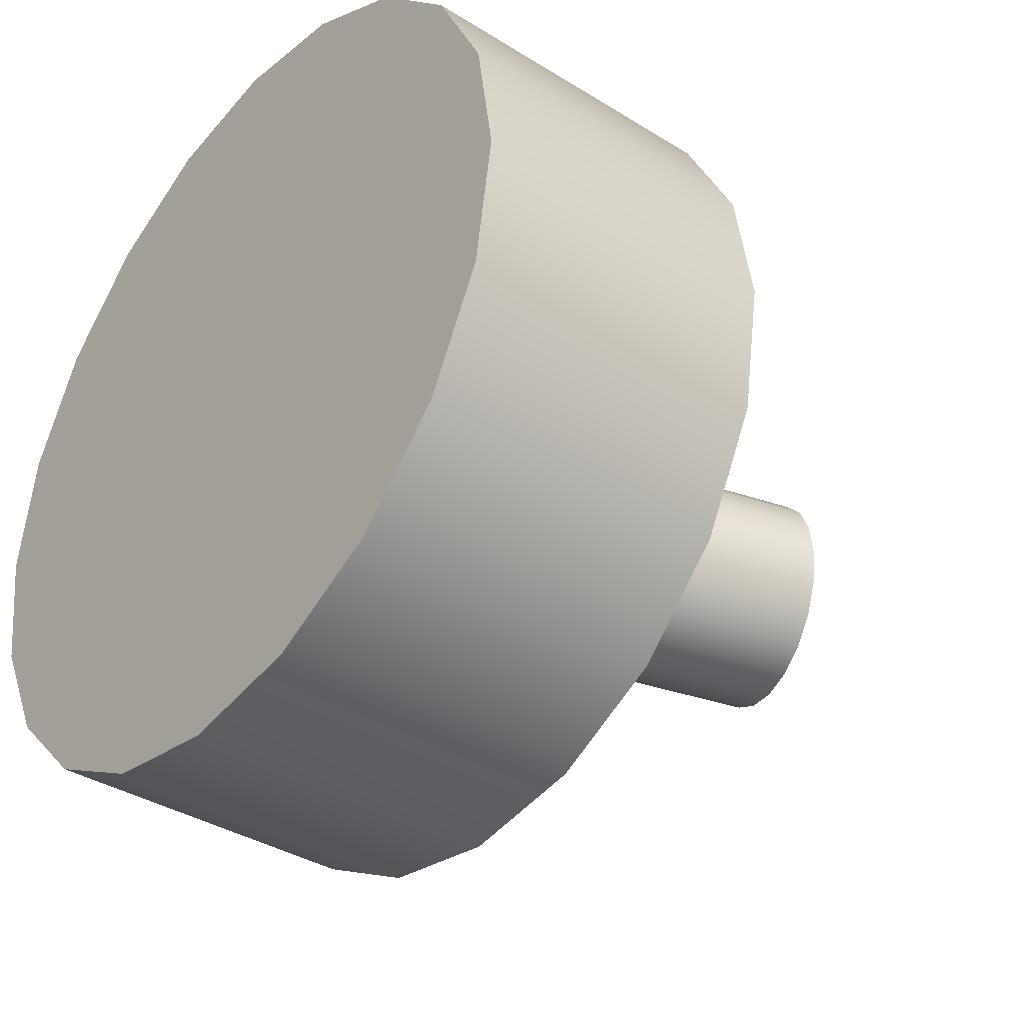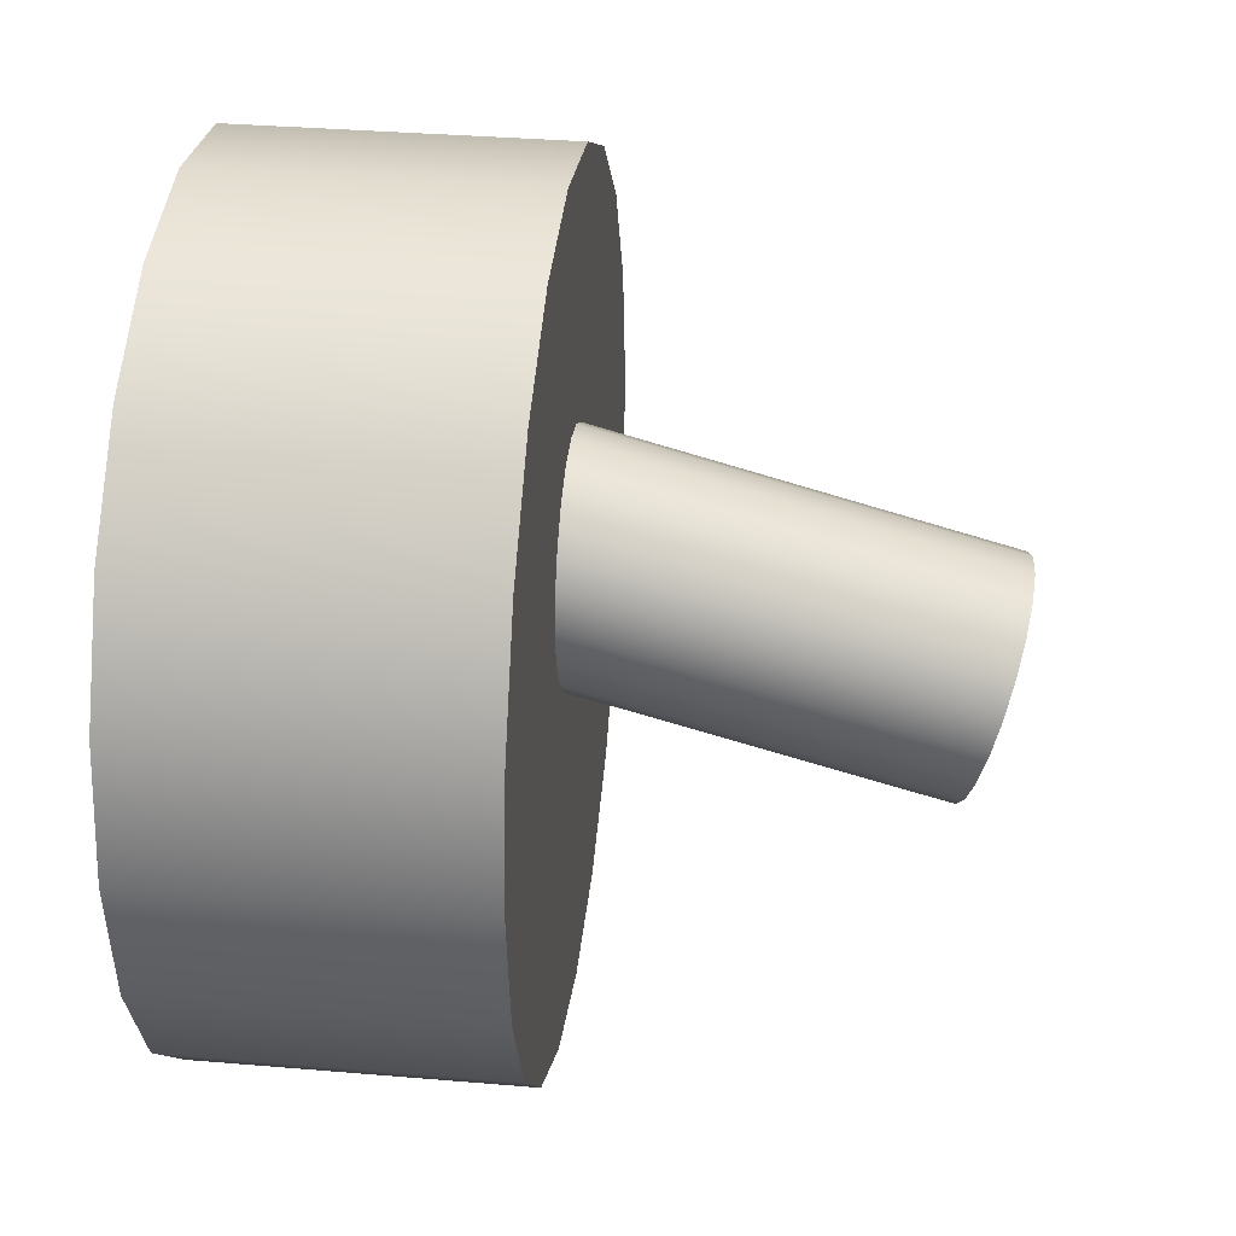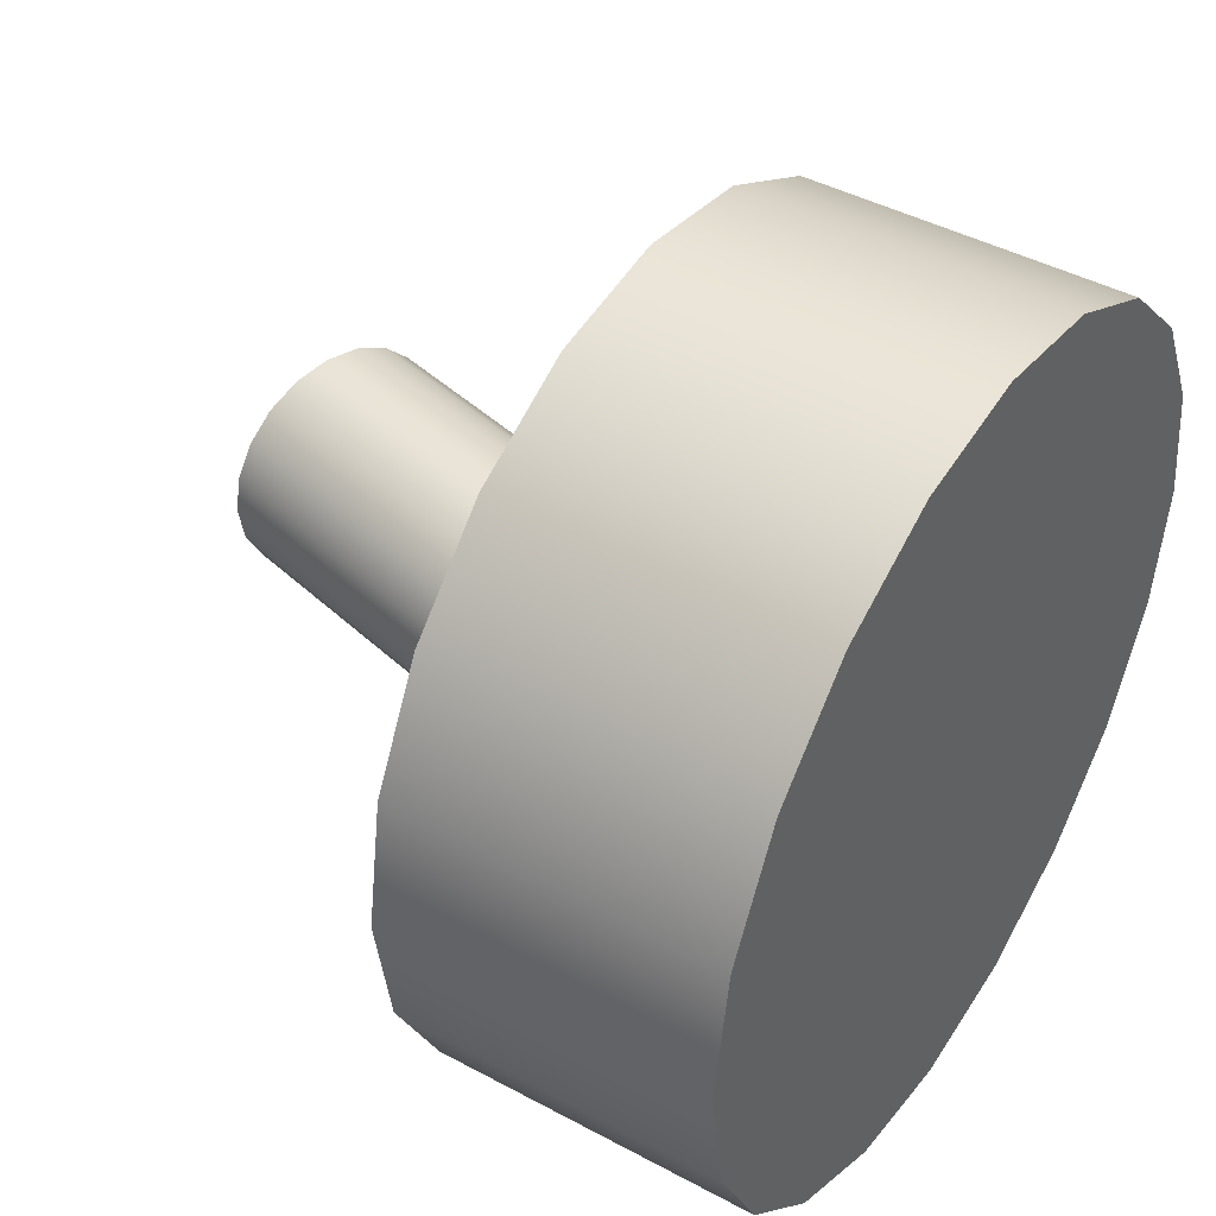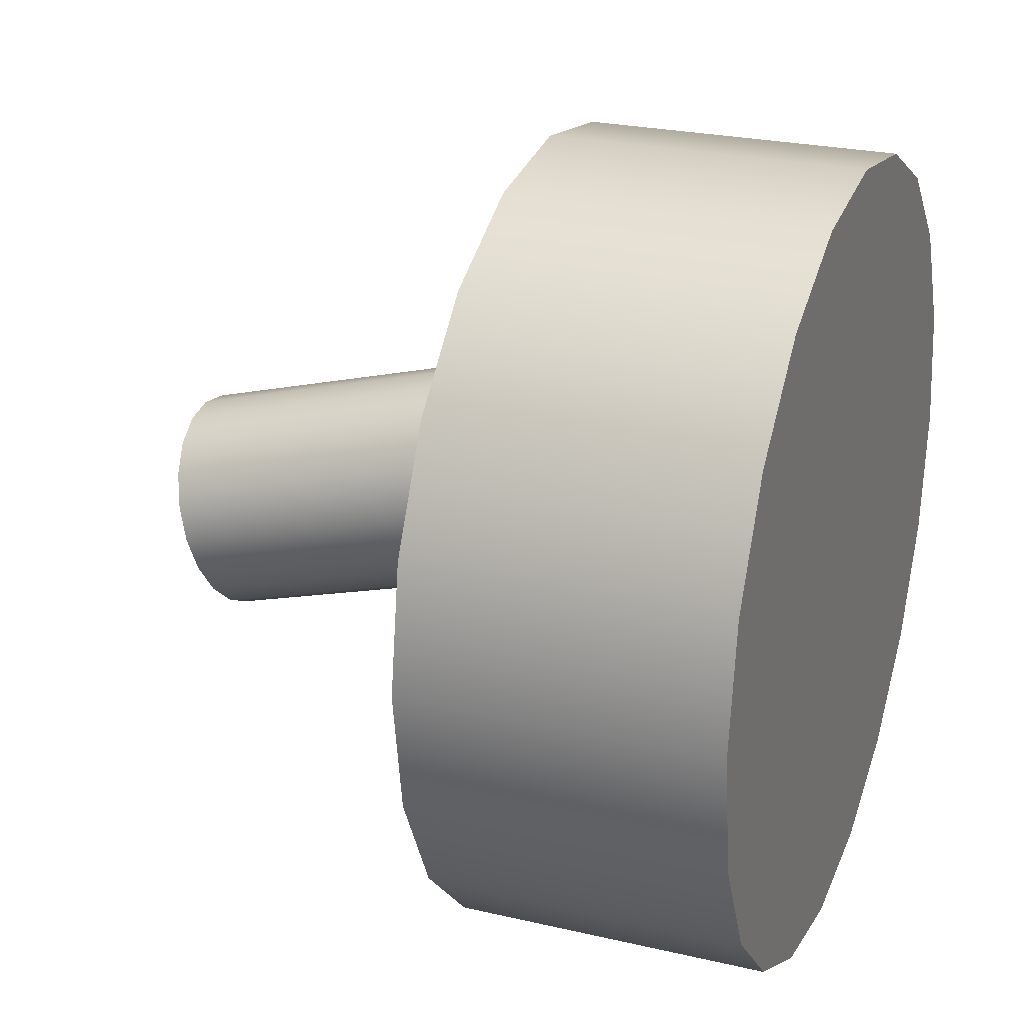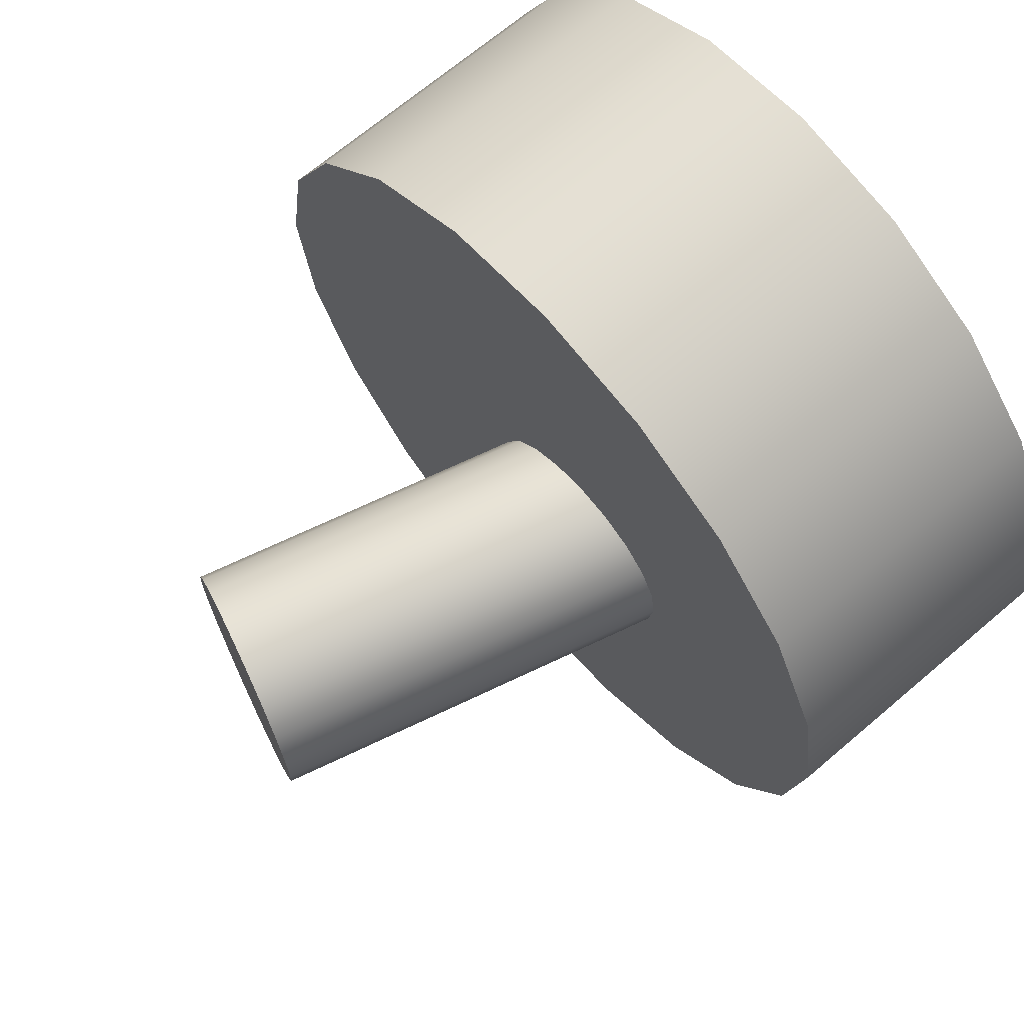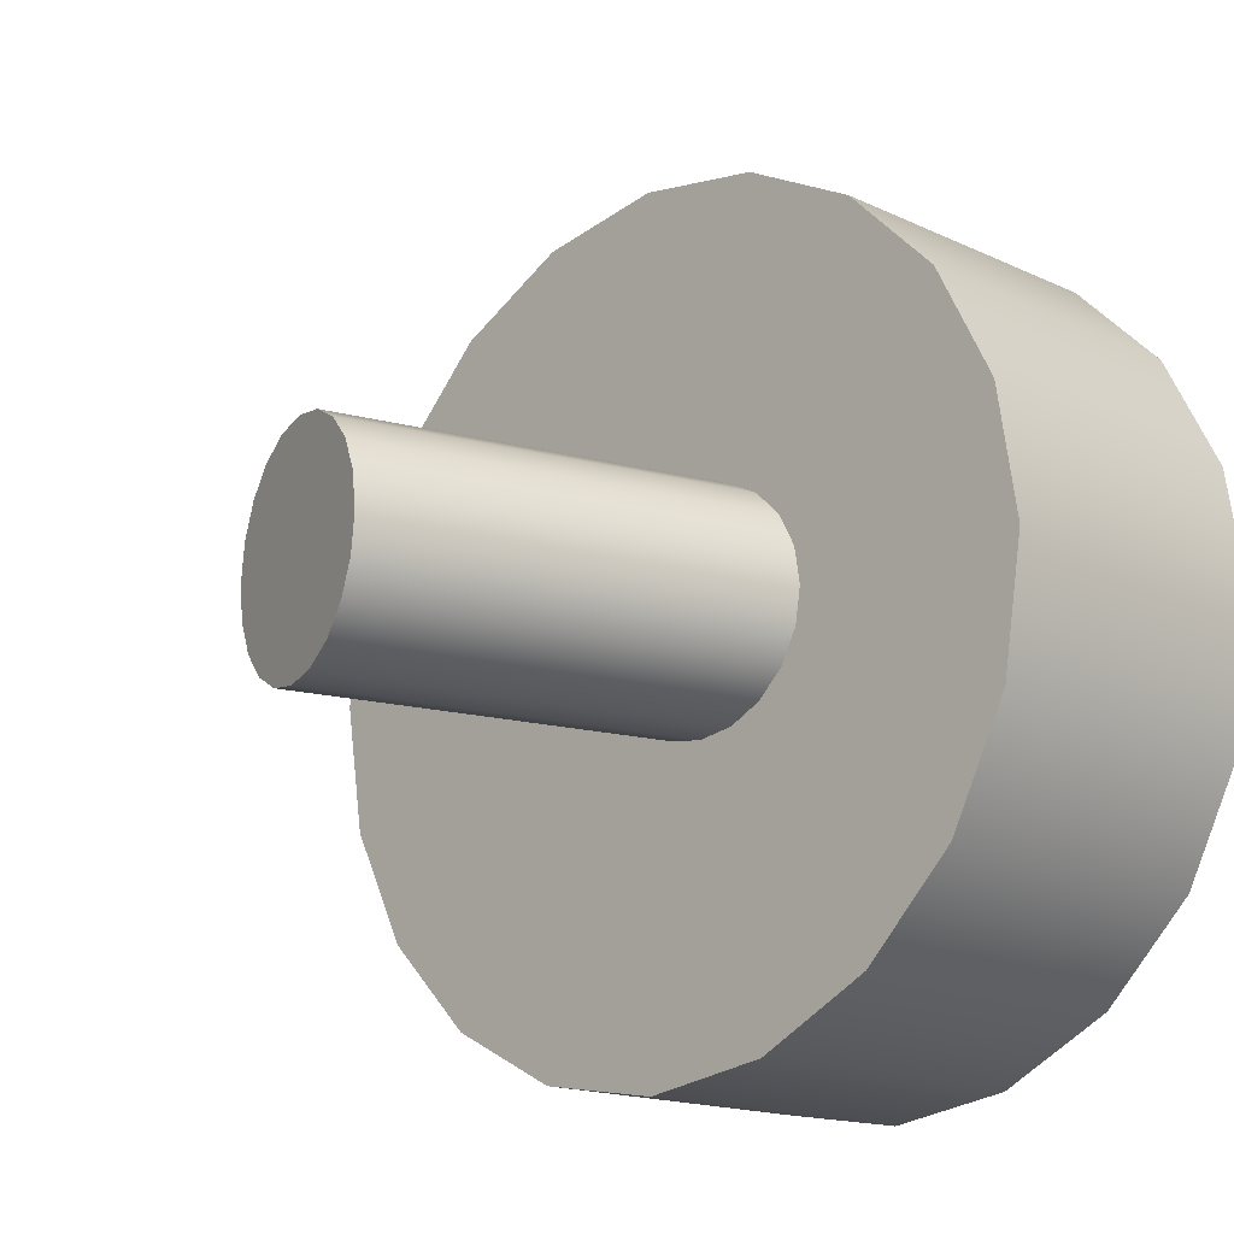
<metadata>
{"format":"obj","ext":"obj","renderer":"f3d","projection":"perspective","resolution":1024,"background":"white","views":[{"elev":-36.7,"azim":-38.9,"up":"+Z"},{"elev":34.4,"azim":6.5,"up":"+Y"},{"elev":43.4,"azim":-147.5,"up":"+Z"},{"elev":24.9,"azim":-159.2,"up":"+Y"},{"elev":68.4,"azim":139.5,"up":"+Z"},{"elev":-15.9,"azim":135.6,"up":"+Z"}]}
</metadata>
<code>
g default
v 1.404 2.058 -0.309
v 1.404 2.2 -0.5878
v 1.404 2.421 -0.809
v 1.404 2.7 -0.9511
v 1.404 3.009 -1
v 1.404 3.318 -0.9511
v 1.404 3.596 -0.809
v 1.404 3.818 -0.5878
v 1.404 3.96 -0.309
v 1.404 4.009 0
v 1.404 3.96 0.309
v 1.404 3.818 0.5878
v 1.404 3.596 0.809
v 1.404 3.318 0.9511
v 1.404 3.009 1
v 1.404 2.7 0.9511
v 1.404 2.421 0.809
v 1.404 2.2 0.5878
v 1.404 2.058 0.309
v 1.404 2.009 0
v 2.171 2.058 -0.309
v 2.171 2.2 -0.5878
v 2.171 2.421 -0.809
v 2.171 2.7 -0.9511
v 2.171 3.009 -1
v 2.171 3.318 -0.9511
v 2.171 3.596 -0.809
v 2.171 3.818 -0.5878
v 2.171 3.96 -0.309
v 2.171 4.009 0
v 2.171 3.96 0.309
v 2.171 3.818 0.5878
v 2.171 3.596 0.809
v 2.171 3.318 0.9511
v 2.171 3.009 1
v 2.171 2.7 0.9511
v 2.171 2.421 0.809
v 2.171 2.2 0.5878
v 2.171 2.058 0.309
v 2.171 2.009 0
v 1.404 3.009 0
v 2.171 3.009 0
g Left_Arm
f 1 2 21
f 21 2 22
f 2 3 22
f 22 3 23
f 3 4 23
f 23 4 24
f 4 5 24
f 24 5 25
f 5 6 25
f 25 6 26
f 6 7 26
f 26 7 27
f 7 8 27
f 27 8 28
f 8 9 28
f 28 9 29
f 9 10 29
f 29 10 30
f 10 11 30
f 30 11 31
f 11 12 31
f 31 12 32
f 12 13 32
f 32 13 33
f 13 14 33
f 33 14 34
f 14 15 34
f 34 15 35
f 15 16 35
f 35 16 36
f 16 17 36
f 36 17 37
f 17 18 37
f 37 18 38
f 18 19 38
f 38 19 39
f 19 20 39
f 39 20 40
f 20 1 40
f 40 1 21
f 2 1 41
f 3 2 41
f 4 3 41
f 5 4 41
f 6 5 41
f 7 6 41
f 8 7 41
f 9 8 41
f 10 9 41
f 11 10 41
f 12 11 41
f 13 12 41
f 14 13 41
f 15 14 41
f 16 15 41
f 17 16 41
f 18 17 41
f 19 18 41
f 20 19 41
f 1 20 41
f 21 22 42
f 22 23 42
f 23 24 42
f 24 25 42
f 25 26 42
f 26 27 42
f 27 28 42
f 28 29 42
f 29 30 42
f 30 31 42
f 31 32 42
f 32 33 42
f 33 34 42
f 34 35 42
f 35 36 42
f 36 37 42
f 37 38 42
f 38 39 42
f 39 40 42
f 40 21 42
g default
v 2.025 2.922 -0.08554
v 2.036 2.96 -0.1627
v 2.051 3.019 -0.2239
v 2.071 3.094 -0.2633
v 2.094 3.176 -0.2768
v 2.116 3.259 -0.2633
v 2.136 3.334 -0.2239
v 2.152 3.393 -0.1627
v 2.162 3.431 -0.08554
v 2.165 3.444 0
v 2.162 3.431 0.08554
v 2.152 3.393 0.1627
v 2.136 3.334 0.2239
v 2.116 3.259 0.2633
v 2.094 3.176 0.2768
v 2.071 3.094 0.2633
v 2.051 3.019 0.2239
v 2.036 2.96 0.1627
v 2.025 2.922 0.08554
v 2.022 2.909 0
v 2.991 2.664 -0.08554
v 3.001 2.702 -0.1627
v 3.017 2.761 -0.2239
v 3.037 2.835 -0.2633
v 3.059 2.918 -0.2768
v 3.081 3 -0.2633
v 3.101 3.075 -0.2239
v 3.117 3.134 -0.1627
v 3.127 3.172 -0.08554
v 3.13 3.185 0
v 3.127 3.172 0.08554
v 3.117 3.134 0.1627
v 3.101 3.075 0.2239
v 3.081 3 0.2633
v 3.059 2.918 0.2768
v 3.037 2.835 0.2633
v 3.017 2.761 0.2239
v 3.001 2.702 0.1627
v 2.991 2.664 0.08554
v 2.987 2.65 0
v 2.094 3.176 0
v 3.059 2.918 0
g Left_Shoulder1
f 43 44 63
f 63 44 64
f 44 45 64
f 64 45 65
f 45 46 65
f 65 46 66
f 46 47 66
f 66 47 67
f 47 48 67
f 67 48 68
f 48 49 68
f 68 49 69
f 49 50 69
f 69 50 70
f 50 51 70
f 70 51 71
f 51 52 71
f 71 52 72
f 52 53 72
f 72 53 73
f 53 54 73
f 73 54 74
f 54 55 74
f 74 55 75
f 55 56 75
f 75 56 76
f 56 57 76
f 76 57 77
f 57 58 77
f 77 58 78
f 58 59 78
f 78 59 79
f 59 60 79
f 79 60 80
f 60 61 80
f 80 61 81
f 61 62 81
f 81 62 82
f 62 43 82
f 82 43 63
f 44 43 83
f 45 44 83
f 46 45 83
f 47 46 83
f 48 47 83
f 49 48 83
f 50 49 83
f 51 50 83
f 52 51 83
f 53 52 83
f 54 53 83
f 55 54 83
f 56 55 83
f 57 56 83
f 58 57 83
f 59 58 83
f 60 59 83
f 61 60 83
f 62 61 83
f 43 62 83
f 63 64 84
f 64 65 84
f 65 66 84
f 66 67 84
f 67 68 84
f 68 69 84
f 69 70 84
f 70 71 84
f 71 72 84
f 72 73 84
f 73 74 84
f 74 75 84
f 75 76 84
f 76 77 84
f 77 78 84
f 78 79 84
f 79 80 84
f 80 81 84
f 81 82 84
f 82 63 84
g default
v 1.404 2.058 -0.309
v 1.404 2.2 -0.5878
v 1.404 2.421 -0.809
v 1.404 2.7 -0.9511
v 1.404 3.009 -1
v 1.404 3.318 -0.9511
v 1.404 3.596 -0.809
v 1.404 3.818 -0.5878
v 1.404 3.96 -0.309
v 1.404 4.009 0
v 1.404 3.96 0.309
v 1.404 3.818 0.5878
v 1.404 3.596 0.809
v 1.404 3.318 0.9511
v 1.404 3.009 1
v 1.404 2.7 0.9511
v 1.404 2.421 0.809
v 1.404 2.2 0.5878
v 1.404 2.058 0.309
v 1.404 2.009 0
v 2.171 2.058 -0.309
v 2.171 2.2 -0.5878
v 2.171 2.421 -0.809
v 2.171 2.7 -0.9511
v 2.171 3.009 -1
v 2.171 3.318 -0.9511
v 2.171 3.596 -0.809
v 2.171 3.818 -0.5878
v 2.171 3.96 -0.309
v 2.171 4.009 0
v 2.171 3.96 0.309
v 2.171 3.818 0.5878
v 2.171 3.596 0.809
v 2.171 3.318 0.9511
v 2.171 3.009 1
v 2.171 2.7 0.9511
v 2.171 2.421 0.809
v 2.171 2.2 0.5878
v 2.171 2.058 0.309
v 2.171 2.009 0
v 1.404 3.009 0
v 2.171 3.009 0
g Left_Arm
f 85 86 105
f 105 86 106
f 86 87 106
f 106 87 107
f 87 88 107
f 107 88 108
f 88 89 108
f 108 89 109
f 89 90 109
f 109 90 110
f 90 91 110
f 110 91 111
f 91 92 111
f 111 92 112
f 92 93 112
f 112 93 113
f 93 94 113
f 113 94 114
f 94 95 114
f 114 95 115
f 95 96 115
f 115 96 116
f 96 97 116
f 116 97 117
f 97 98 117
f 117 98 118
f 98 99 118
f 118 99 119
f 99 100 119
f 119 100 120
f 100 101 120
f 120 101 121
f 101 102 121
f 121 102 122
f 102 103 122
f 122 103 123
f 103 104 123
f 123 104 124
f 104 85 124
f 124 85 105
f 86 85 125
f 87 86 125
f 88 87 125
f 89 88 125
f 90 89 125
f 91 90 125
f 92 91 125
f 93 92 125
f 94 93 125
f 95 94 125
f 96 95 125
f 97 96 125
f 98 97 125
f 99 98 125
f 100 99 125
f 101 100 125
f 102 101 125
f 103 102 125
f 104 103 125
f 85 104 125
f 105 106 126
f 106 107 126
f 107 108 126
f 108 109 126
f 109 110 126
f 110 111 126
f 111 112 126
f 112 113 126
f 113 114 126
f 114 115 126
f 115 116 126
f 116 117 126
f 117 118 126
f 118 119 126
f 119 120 126
f 120 121 126
f 121 122 126
f 122 123 126
f 123 124 126
f 124 105 126
g default
v 2.025 2.922 -0.08554
v 2.036 2.96 -0.1627
v 2.051 3.019 -0.2239
v 2.071 3.094 -0.2633
v 2.094 3.176 -0.2768
v 2.116 3.259 -0.2633
v 2.136 3.334 -0.2239
v 2.152 3.393 -0.1627
v 2.162 3.431 -0.08554
v 2.165 3.444 0
v 2.162 3.431 0.08554
v 2.152 3.393 0.1627
v 2.136 3.334 0.2239
v 2.116 3.259 0.2633
v 2.094 3.176 0.2768
v 2.071 3.094 0.2633
v 2.051 3.019 0.2239
v 2.036 2.96 0.1627
v 2.025 2.922 0.08554
v 2.022 2.909 0
v 2.991 2.664 -0.08554
v 3.001 2.702 -0.1627
v 3.017 2.761 -0.2239
v 3.037 2.835 -0.2633
v 3.059 2.918 -0.2768
v 3.081 3 -0.2633
v 3.101 3.075 -0.2239
v 3.117 3.134 -0.1627
v 3.127 3.172 -0.08554
v 3.13 3.185 0
v 3.127 3.172 0.08554
v 3.117 3.134 0.1627
v 3.101 3.075 0.2239
v 3.081 3 0.2633
v 3.059 2.918 0.2768
v 3.037 2.835 0.2633
v 3.017 2.761 0.2239
v 3.001 2.702 0.1627
v 2.991 2.664 0.08554
v 2.987 2.65 0
v 2.094 3.176 0
v 3.059 2.918 0
g Left_Shoulder1
f 127 128 147
f 147 128 148
f 128 129 148
f 148 129 149
f 129 130 149
f 149 130 150
f 130 131 150
f 150 131 151
f 131 132 151
f 151 132 152
f 132 133 152
f 152 133 153
f 133 134 153
f 153 134 154
f 134 135 154
f 154 135 155
f 135 136 155
f 155 136 156
f 136 137 156
f 156 137 157
f 137 138 157
f 157 138 158
f 138 139 158
f 158 139 159
f 139 140 159
f 159 140 160
f 140 141 160
f 160 141 161
f 141 142 161
f 161 142 162
f 142 143 162
f 162 143 163
f 143 144 163
f 163 144 164
f 144 145 164
f 164 145 165
f 145 146 165
f 165 146 166
f 146 127 166
f 166 127 147
f 128 127 167
f 129 128 167
f 130 129 167
f 131 130 167
f 132 131 167
f 133 132 167
f 134 133 167
f 135 134 167
f 136 135 167
f 137 136 167
f 138 137 167
f 139 138 167
f 140 139 167
f 141 140 167
f 142 141 167
f 143 142 167
f 144 143 167
f 145 144 167
f 146 145 167
f 127 146 167
f 147 148 168
f 148 149 168
f 149 150 168
f 150 151 168
f 151 152 168
f 152 153 168
f 153 154 168
f 154 155 168
f 155 156 168
f 156 157 168
f 157 158 168
f 158 159 168
f 159 160 168
f 160 161 168
f 161 162 168
f 162 163 168
f 163 164 168
f 164 165 168
f 165 166 168
f 166 147 168

</code>
